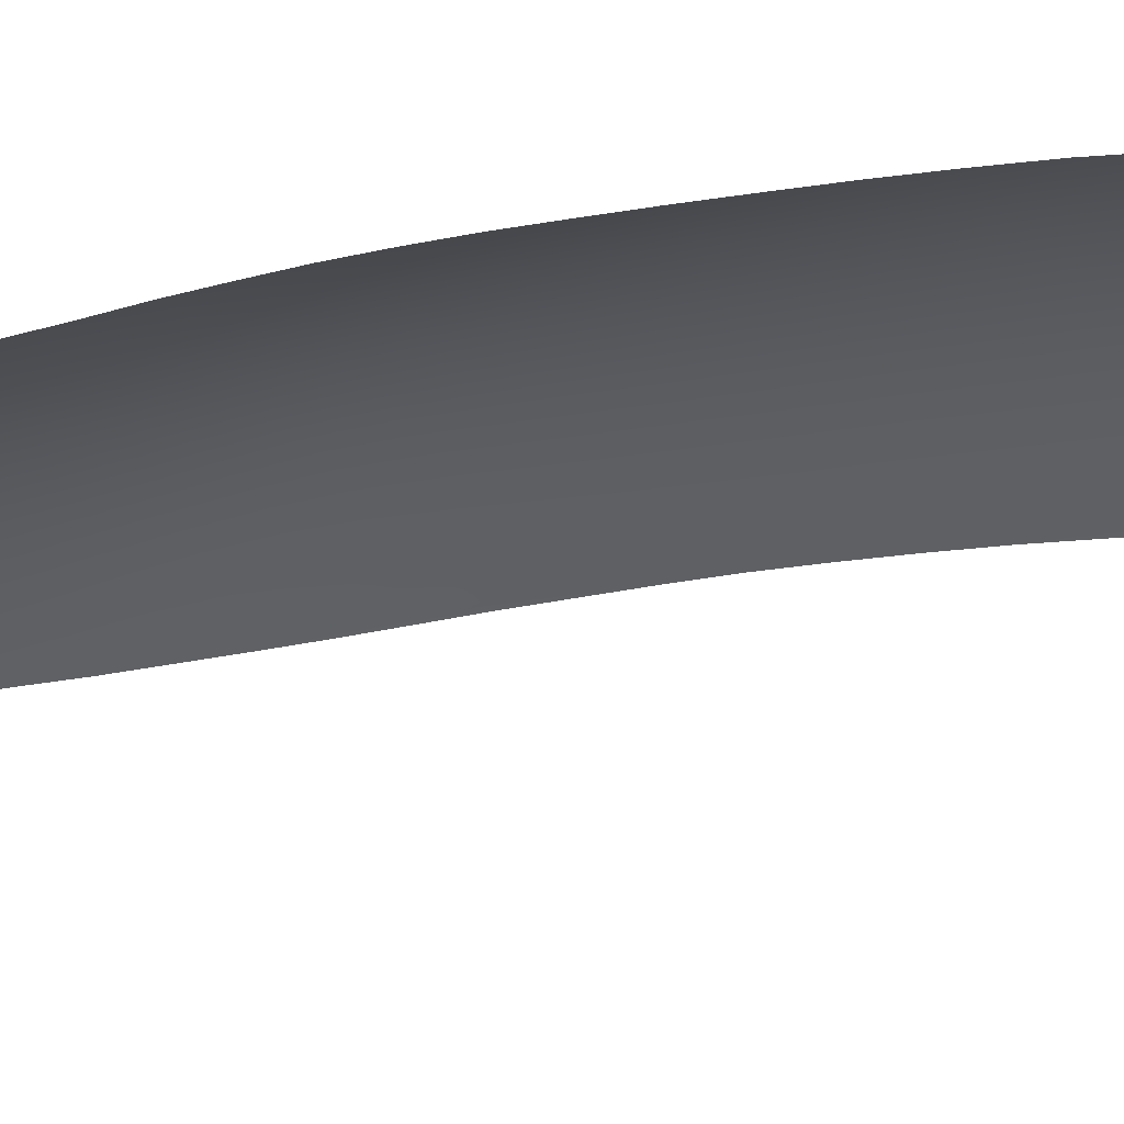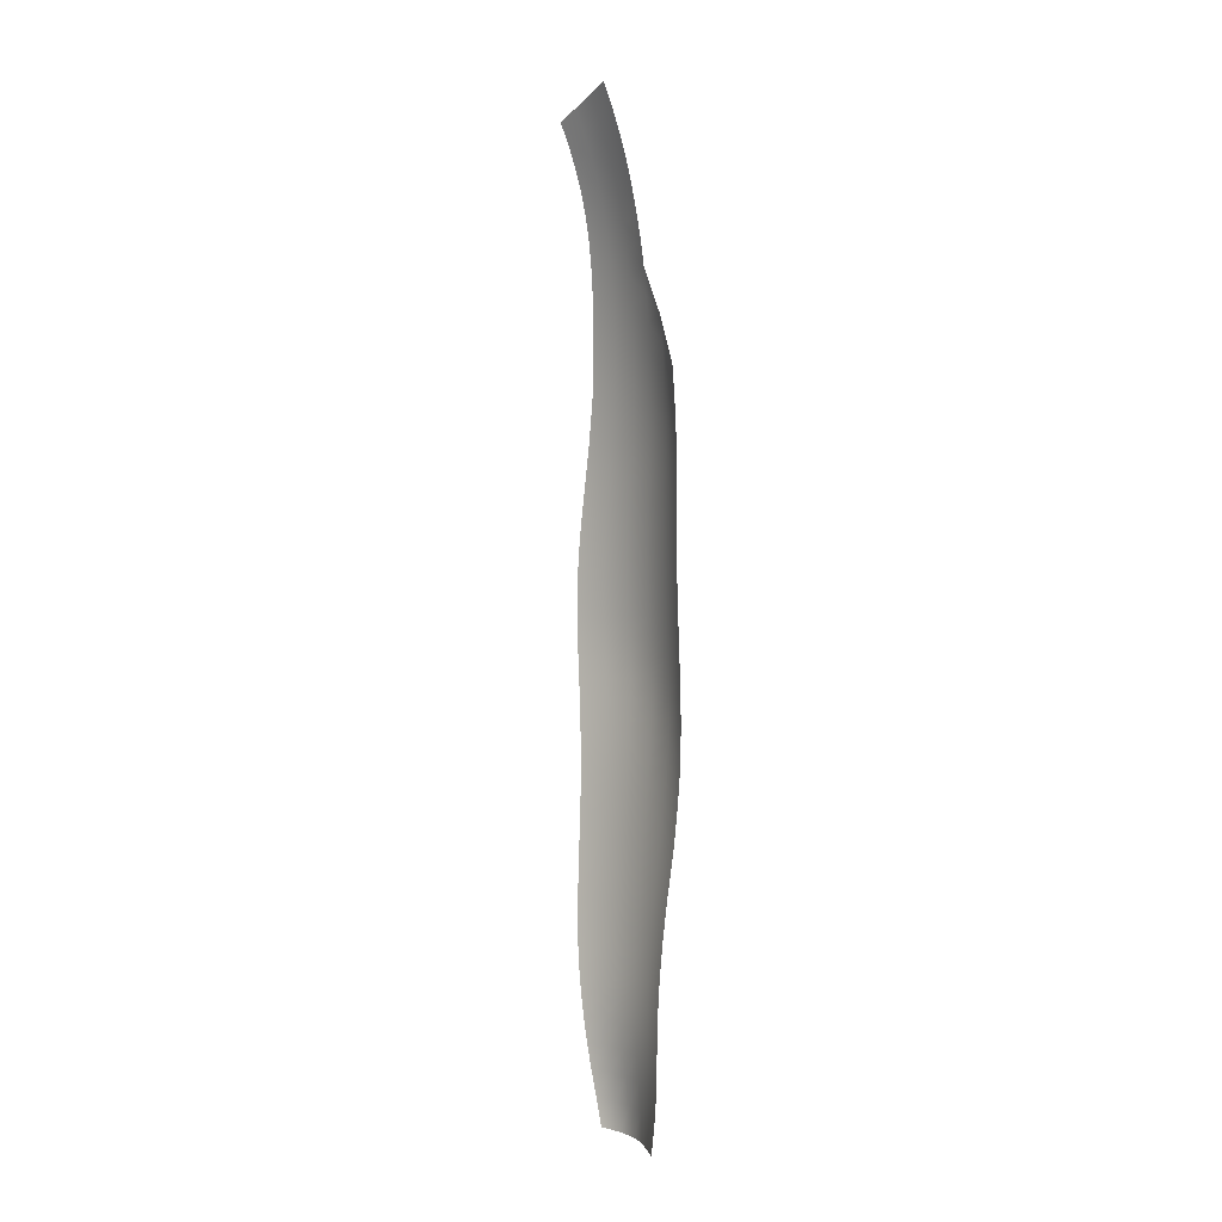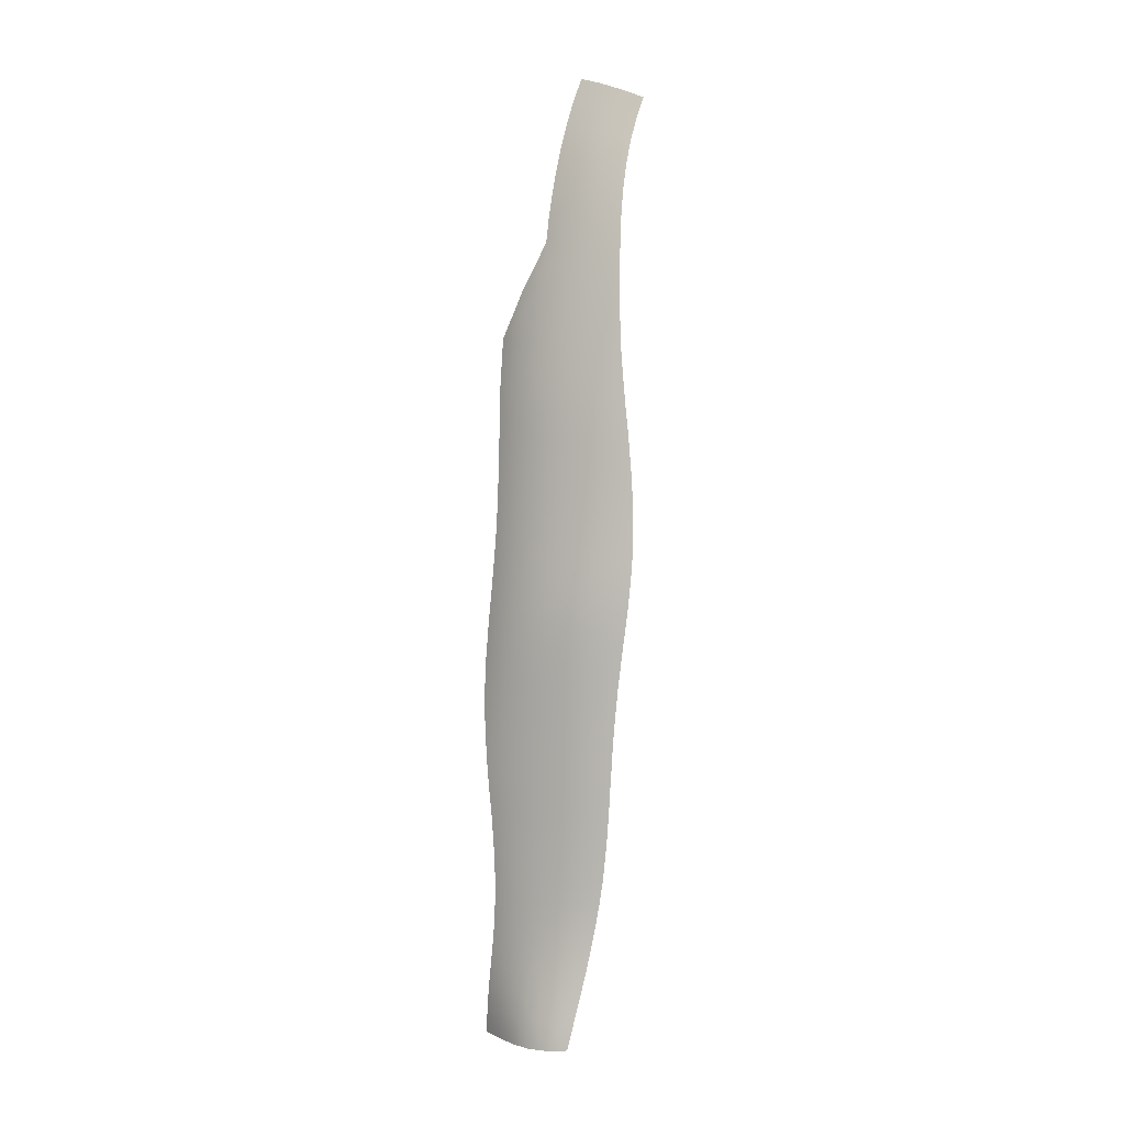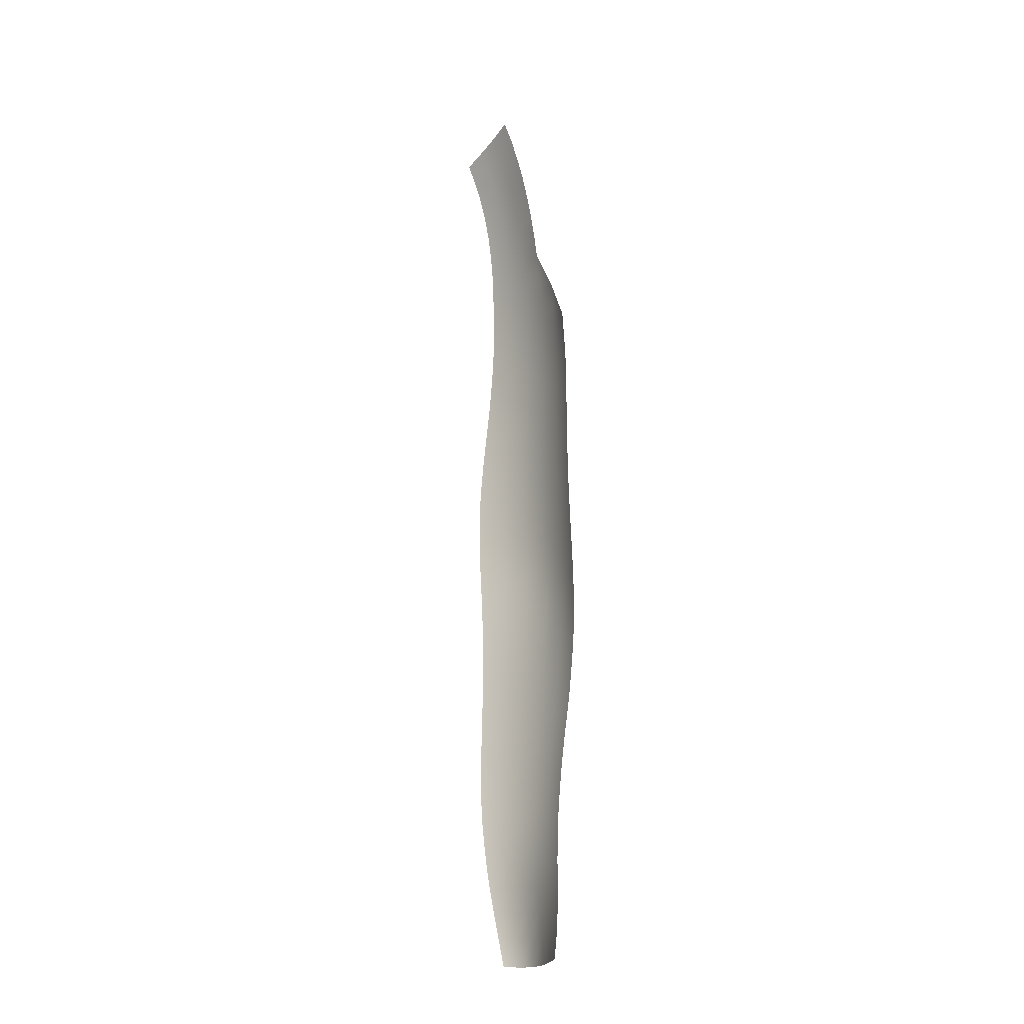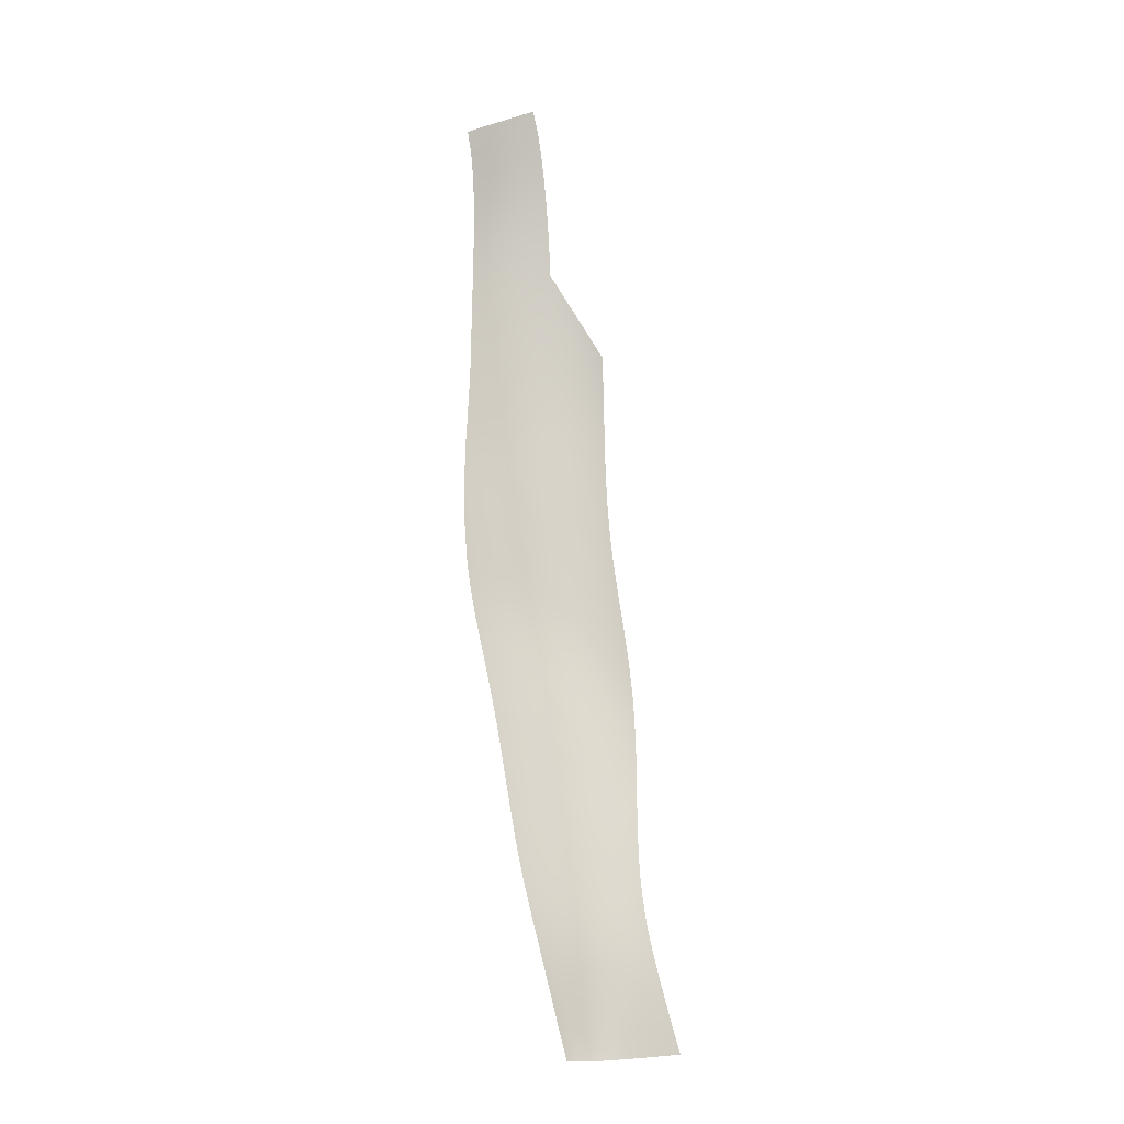
<metadata>
{"format":"obj","ext":"obj","renderer":"f3d","projection":"perspective","resolution":1024,"background":"white","views":[{"elev":-7.2,"azim":105.0,"up":"+Z"},{"elev":4.8,"azim":-149.8,"up":"+Y"},{"elev":-3.6,"azim":5.0,"up":"+Y"},{"elev":-15.1,"azim":-152.8,"up":"+Y"},{"elev":-11.3,"azim":143.5,"up":"+Y"}]}
</metadata>
<code>
o 000_Male_base_1_-_piece_4
g Male_base_1_-_piece_4
v 5.681 10.82 0.846
v 5.647 10.72 0.861
v 5.748 10.68 0.896
v 5.779 10.78 0.881
v 5.581 10.87 0.803
v 5.545 10.76 0.817
v 5.723 10.57 0.915
v 5.619 10.61 0.879
v 5.483 10.91 0.748
v 5.446 10.8 0.758
v 5.516 10.65 0.832
v 5.704 10.46 0.934
v 5.596 10.51 0.897
v 5.416 10.69 0.77
v 5.491 10.54 0.848
v 5.691 10.36 0.952
v 5.579 10.39 0.913
v 5.39 10.58 0.783
v 5.471 10.43 0.862
v 5.566 10.28 0.926
v 5.682 10.24 0.965
v 5.369 10.47 0.794
v 5.455 10.32 0.873
v 5.677 10.13 0.975
v 5.556 10.17 0.936
v 5.351 10.35 0.804
v 5.442 10.2 0.882
v 5.551 10.05 0.943
v 5.675 10.02 0.982
v 5.336 10.24 0.814
v 5.433 10.09 0.89
v 5.547 9.937 0.949
v 5.674 9.903 0.987
v 5.325 10.12 0.823
v 5.427 9.972 0.898
v 5.675 9.79 0.989
v 5.546 9.822 0.954
v 5.317 10.01 0.832
v 5.424 9.856 0.904
v 5.546 9.707 0.957
v 5.676 9.677 0.99
v 5.311 9.888 0.84
v 5.423 9.739 0.909
v 5.549 9.595 0.958
v 5.681 9.566 0.989
v 5.269 10.02 0.792
v 5.211 9.917 0.76
v 5.308 9.77 0.847
v 5.423 9.625 0.913
v 5.555 9.485 0.959
v 5.689 9.458 0.987
v 5.205 9.798 0.769
v 5.306 9.654 0.852
v 5.426 9.513 0.916
v 5.697 9.352 0.984
v 5.563 9.377 0.959
v 5.2 9.681 0.775
v 5.306 9.541 0.856
v 5.432 9.404 0.918
v 5.57 9.272 0.957
v 5.707 9.248 0.98
v 5.16 9.81 0.721
v 5.109 9.704 0.683
v 5.197 9.567 0.78
v 5.308 9.431 0.859
v 5.438 9.298 0.918
v 5.715 9.145 0.973
v 5.578 9.169 0.953
v 5.103 9.59 0.688
v 5.195 9.456 0.784
v 5.312 9.323 0.86
v 5.443 9.194 0.915
v 5.584 9.068 0.947
v 5.722 9.045 0.965
v 5.097 9.479 0.691
v 5.196 9.348 0.785
v 5.315 9.219 0.859
v 5.447 9.092 0.911
v 5.587 8.969 0.941
v 5.727 8.946 0.956
v 5.094 9.371 0.692
v 5.197 9.243 0.783
v 5.318 9.116 0.856
v 5.449 8.993 0.907
v 5.73 8.849 0.947
v 5.588 8.871 0.934
v 5.093 9.265 0.691
v 5.198 9.14 0.781
v 5.318 9.016 0.853
v 5.449 8.894 0.901
v 5.586 8.776 0.926
v 5.729 8.755 0.938
v 5.091 9.162 0.688
v 5.197 9.039 0.778
v 5.317 8.917 0.848
v 5.445 8.797 0.895
v 5.726 8.663 0.929
v 5.58 8.682 0.918
v 5.088 9.061 0.685
v 5.195 8.94 0.774
v 5.313 8.82 0.842
v 5.439 8.702 0.887
v 5.719 8.573 0.919
v 5.572 8.59 0.909
v 5.085 8.962 0.68
v 5.19 8.842 0.768
v 5.306 8.724 0.835
v 5.431 8.609 0.879
v 5.71 8.485 0.908
v 5.563 8.501 0.899
v 5.08 8.864 0.674
v 5.184 8.746 0.761
v 5.297 8.629 0.827
v 5.42 8.518 0.87
v 5.552 8.413 0.886
v 5.7 8.399 0.895
v 5.074 8.768 0.667
v 5.175 8.651 0.752
v 5.287 8.537 0.817
v 5.409 8.428 0.858
v 5.542 8.327 0.872
v 5.688 8.315 0.882
v 5.066 8.673 0.658
v 5.166 8.557 0.743
v 5.276 8.445 0.807
v 5.399 8.34 0.844
v 5.532 8.241 0.857
v 5.676 8.231 0.867
v 5.057 8.579 0.648
v 5.155 8.465 0.732
v 5.266 8.356 0.795
v 5.391 8.253 0.828
v 5.523 8.157 0.841
v 5.665 8.148 0.853
v 5.048 8.486 0.638
v 5.145 8.374 0.721
v 5.257 8.267 0.78
v 5.383 8.167 0.812
v 5.514 8.073 0.825
v 5.654 8.065 0.838
v 5.038 8.394 0.627
v 5.136 8.284 0.709
v 5.25 8.179 0.764
v 5.377 8.081 0.796
v 5.507 7.988 0.809
v 5.645 7.982 0.823
v 5.03 8.303 0.616
v 5.128 8.195 0.696
v 5.246 8.092 0.748
v 5.372 7.996 0.779
v 5.501 7.903 0.794
v 5.636 7.898 0.808
v 5.022 8.213 0.606
v 5.124 8.106 0.682
v 5.243 8.006 0.733
v 5.368 7.91 0.764
v 5.496 7.817 0.779
v 5.628 7.813 0.794
v 5.017 8.122 0.596
v 5.122 8.018 0.669
v 5.242 7.918 0.718
v 5.366 7.823 0.749
v 5.491 7.73 0.764
v 5.622 7.727 0.778
v 5.013 8.033 0.586
v 5.122 7.929 0.656
v 5.242 7.831 0.703
v 5.364 7.735 0.734
v 5.487 7.642 0.748
v 5.615 7.64 0.763
v 5.013 7.943 0.577
v 5.124 7.841 0.643
v 5.242 7.742 0.689
v 5.363 7.647 0.719
v 5.483 7.553 0.732
v 5.609 7.55 0.746
v 5.015 7.852 0.567
v 5.126 7.751 0.631
v 5.243 7.653 0.676
v 5.361 7.556 0.704
v 5.478 7.461 0.716
v 5.602 7.46 0.73
v 5.019 7.761 0.558
v 5.13 7.661 0.619
v 5.244 7.562 0.661
v 5.359 7.465 0.688
v 5.473 7.368 0.7
v 5.594 7.367 0.713
v 5.024 7.67 0.549
v 5.134 7.569 0.606
v 5.245 7.47 0.647
v 5.355 7.371 0.672
v 5.465 7.273 0.683
v 5.584 7.272 0.696
v 5.031 7.577 0.539
v 5.138 7.476 0.593
v 5.244 7.376 0.632
v 5.35 7.276 0.656
v 5.455 7.176 0.666
v 5.572 7.175 0.677
v 5.039 7.483 0.528
v 5.14 7.381 0.58
v 5.242 7.28 0.617
v 5.343 7.178 0.64
v 5.443 7.077 0.648
v 5.556 7.076 0.659
v 5.045 7.388 0.517
v 5.141 7.284 0.566
v 5.237 7.181 0.601
v 5.333 7.078 0.623
v 5.427 6.974 0.632
v 5.537 6.974 0.643
v 5.05 7.29 0.505
v 5.14 7.185 0.551
v 5.231 7.08 0.584
v 5.321 6.975 0.606
v 5.408 6.869 0.618
v 5.515 6.869 0.628
v 5.052 7.191 0.491
v 5.136 7.084 0.534
v 5.222 6.977 0.566
v 5.306 6.869 0.591
v 5.387 6.759 0.607
v 5.491 6.76 0.616
v 5.051 7.089 0.474
v 5.13 6.98 0.515
v 5.209 6.87 0.549
v 5.287 6.759 0.579
v 5.362 6.644 0.599
v 5.463 6.645 0.606
v 5.046 6.984 0.454
v 5.119 6.872 0.494
v 5.193 6.76 0.533
v 5.265 6.644 0.569
v 5.334 6.522 0.591
v 5.433 6.525 0.598
v 5.036 6.876 0.43
v 5.104 6.762 0.473
v 5.173 6.645 0.518
v 5.24 6.523 0.56
v 5.304 6.392 0.581
v 5.4 6.396 0.587
v 5.023 6.765 0.403
v 5.087 6.647 0.45
v 5.153 6.526 0.503
v 5.216 6.394 0.545
v 5.009 6.651 0.373
v 5.072 6.53 0.424
v 5.137 6.402 0.478
v 4.998 6.537 0.338
v 5.062 6.413 0.388
v 4.99 6.425 0.298
f 2 3 4 1
f 6 2 1 5
f 3 2 8 7
f 10 6 5 9
f 2 6 11 8
f 7 8 13 12
f 6 10 14 11
f 8 11 15 13
f 12 13 17 16
f 18 15 11 14
f 19 17 13 15
f 20 21 16 17
f 22 19 15 18
f 23 20 17 19
f 21 20 25 24
f 26 23 19 22
f 27 25 20 23
f 28 29 24 25
f 30 27 23 26
f 31 28 25 27
f 32 33 29 28
f 34 31 27 30
f 28 31 35 32
f 33 32 37 36
f 38 35 31 34
f 32 35 39 37
f 40 41 36 37
f 35 38 42 39
f 43 40 37 39
f 44 45 41 40
f 47 42 38 46
f 39 42 48 43
f 49 44 40 43
f 50 51 45 44
f 42 47 52 48
f 43 48 53 49
f 44 49 54 50
f 51 50 56 55
f 57 53 48 52
f 49 53 58 54
f 59 56 50 54
f 60 61 55 56
f 63 57 52 62
f 53 57 64 58
f 54 58 65 59
f 56 59 66 60
f 61 60 68 67
f 57 63 69 64
f 58 64 70 65
f 59 65 71 66
f 60 66 72 68
f 73 74 67 68
f 64 69 75 70
f 76 71 65 70
f 77 72 66 71
f 78 73 68 72
f 79 80 74 73
f 81 76 70 75
f 71 76 82 77
f 83 78 72 77
f 84 79 73 78
f 80 79 86 85
f 87 82 76 81
f 77 82 88 83
f 78 83 89 84
f 90 86 79 84
f 91 92 85 86
f 82 87 93 88
f 94 89 83 88
f 95 90 84 89
f 96 91 86 90
f 92 91 98 97
f 99 94 88 93
f 100 95 89 94
f 101 96 90 95
f 102 98 91 96
f 97 98 104 103
f 94 99 105 100
f 95 100 106 101
f 107 102 96 101
f 108 104 98 102
f 103 104 110 109
f 111 106 100 105
f 112 107 101 106
f 113 108 102 107
f 108 114 110 104
f 110 115 116 109
f 117 112 106 111
f 118 113 107 112
f 113 119 114 108
f 114 120 115 110
f 115 121 122 116
f 123 118 112 117
f 119 113 118 124
f 119 125 120 114
f 121 115 120 126
f 128 122 121 127
f 118 123 129 124
f 124 130 125 119
f 126 120 125 131
f 127 121 126 132
f 134 128 127 133
f 130 124 129 135
f 131 125 130 136
f 132 126 131 137
f 133 127 132 138
f 140 134 133 139
f 136 130 135 141
f 137 131 136 142
f 138 132 137 143
f 138 144 139 133
f 146 140 139 145
f 142 136 141 147
f 143 137 142 148
f 143 149 144 138
f 145 139 144 150
f 152 146 145 151
f 147 153 148 142
f 149 143 148 154
f 150 144 149 155
f 151 145 150 156
f 158 152 151 157
f 154 148 153 159
f 155 149 154 160
f 155 161 156 150
f 157 151 156 162
f 164 158 157 163
f 154 159 165 160
f 160 166 161 155
f 161 167 162 156
f 162 168 163 157
f 170 164 163 169
f 160 165 171 166
f 172 167 161 166
f 167 173 168 162
f 168 174 169 163
f 176 170 169 175
f 177 172 166 171
f 178 173 167 172
f 174 168 173 179
f 175 169 174 180
f 175 181 182 176
f 172 177 183 178
f 184 179 173 178
f 180 174 179 185
f 181 175 180 186
f 188 182 181 187
f 189 184 178 183
f 179 184 190 185
f 185 191 186 180
f 187 181 186 192
f 194 188 187 193
f 195 190 184 189
f 185 190 196 191
f 191 197 192 186
f 193 187 192 198
f 193 199 200 194
f 201 196 190 195
f 196 202 197 191
f 198 192 197 203
f 199 193 198 204
f 206 200 199 205
f 207 202 196 201
f 203 197 202 208
f 204 198 203 209
f 205 199 204 210
f 212 206 205 211
f 202 207 213 208
f 209 203 208 214
f 210 204 209 215
f 210 216 211 205
f 218 212 211 217
f 214 208 213 219
f 214 220 215 209
f 215 221 216 210
f 216 222 217 211
f 217 223 224 218
f 220 214 219 225
f 221 215 220 226
f 221 227 222 216
f 223 217 222 228
f 230 224 223 229
f 226 220 225 231
f 226 232 227 221
f 228 222 227 233
f 229 223 228 234
f 236 230 229 235
f 231 237 232 226
f 232 238 233 227
f 234 228 233 239
f 235 229 234 240
f 235 241 242 236
f 237 243 238 232
f 238 244 239 233
f 239 245 240 234
f 240 246 241 235
f 244 238 243 247
f 244 248 245 239
f 245 249 246 240
f 247 250 248 244
f 248 251 249 245
f 250 252 251 248
f 38 34 46
f 52 47 62

</code>
